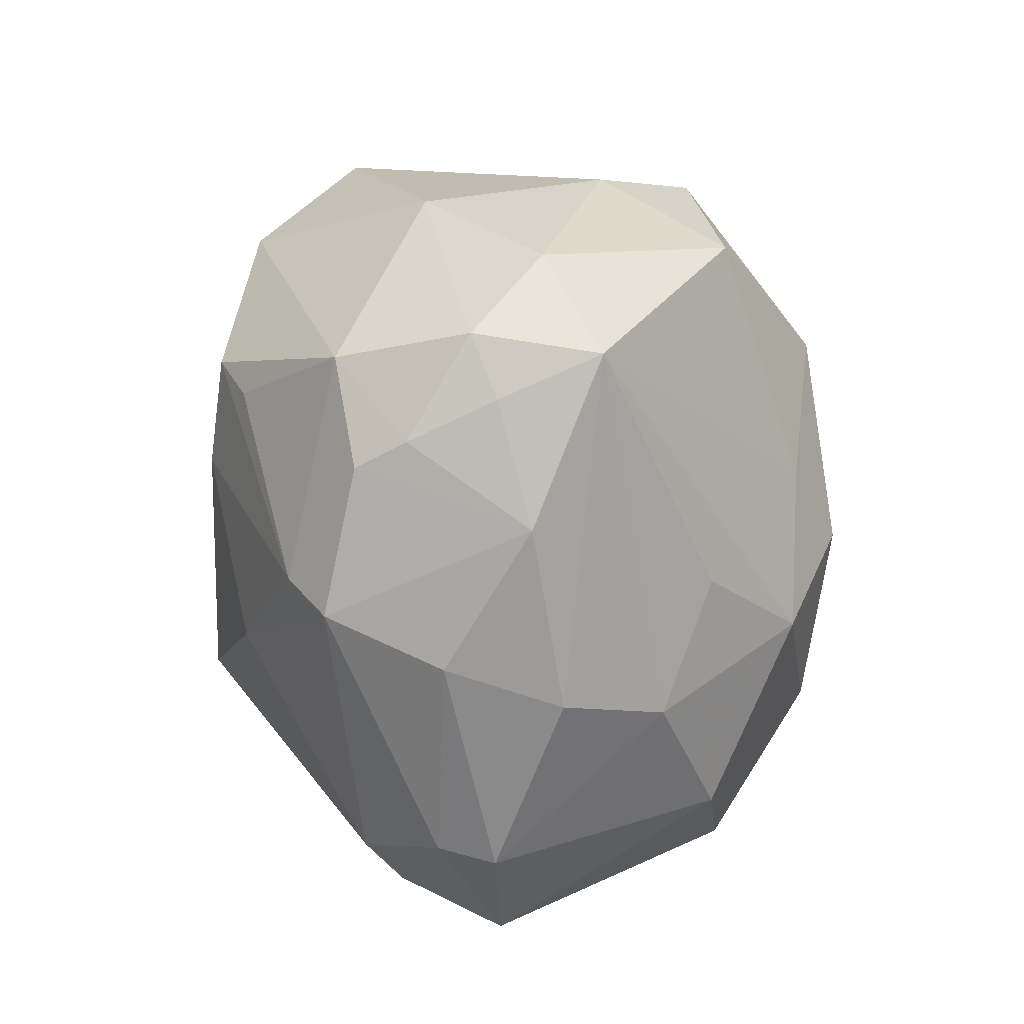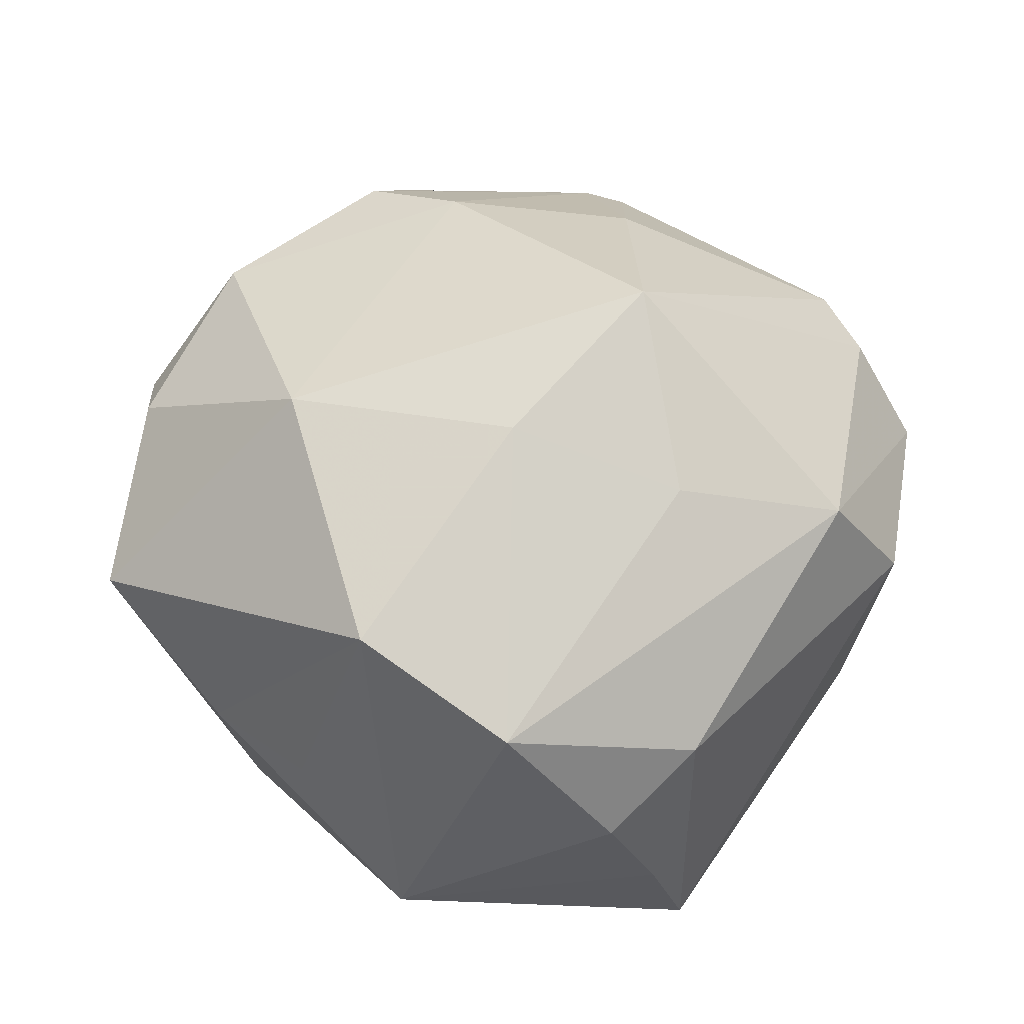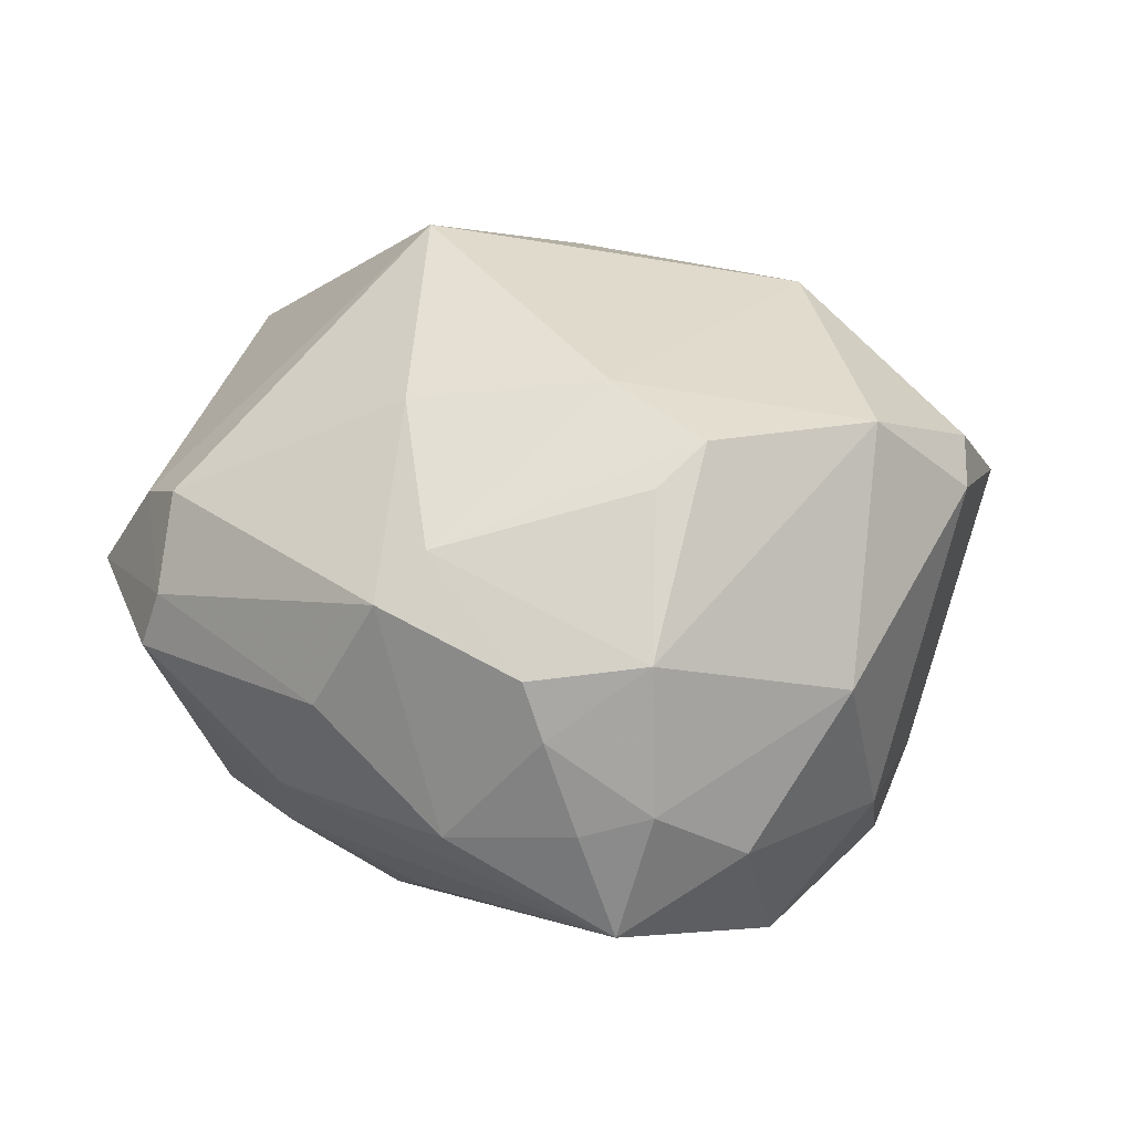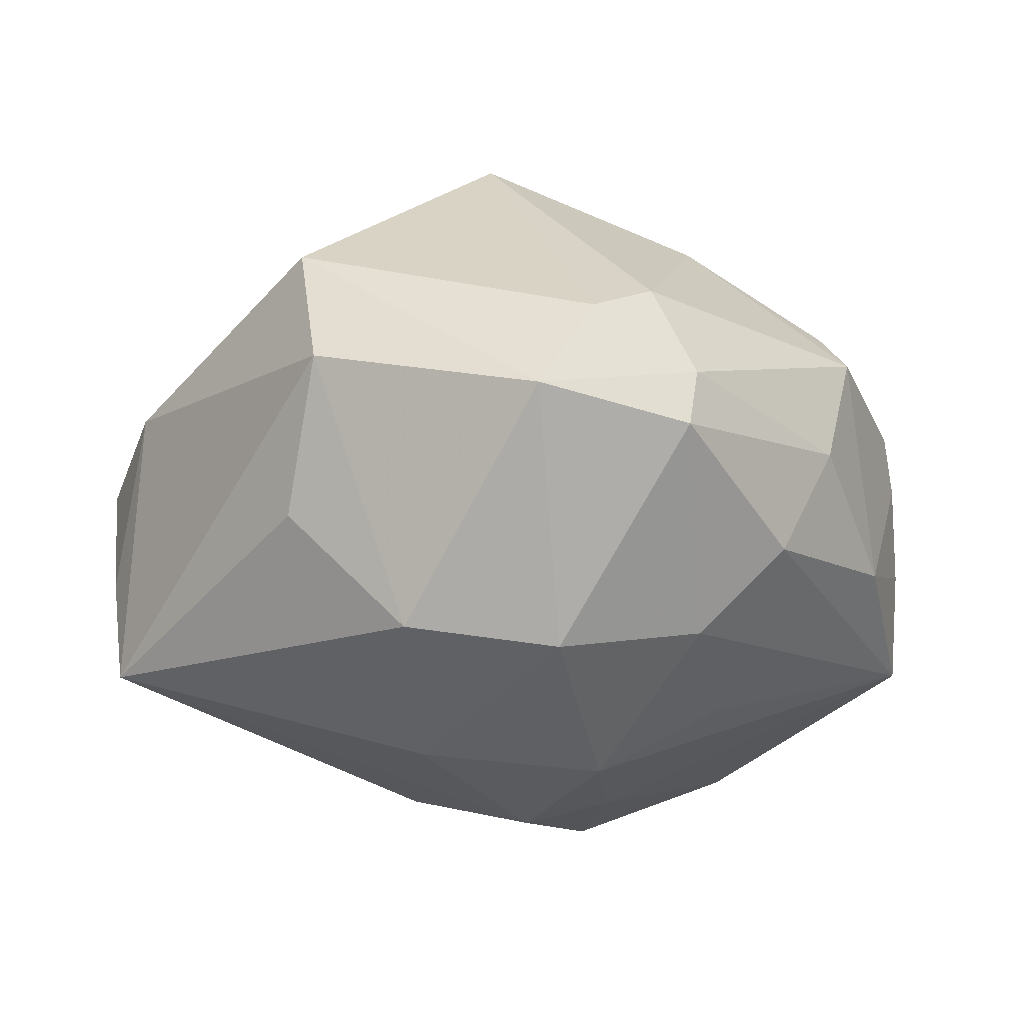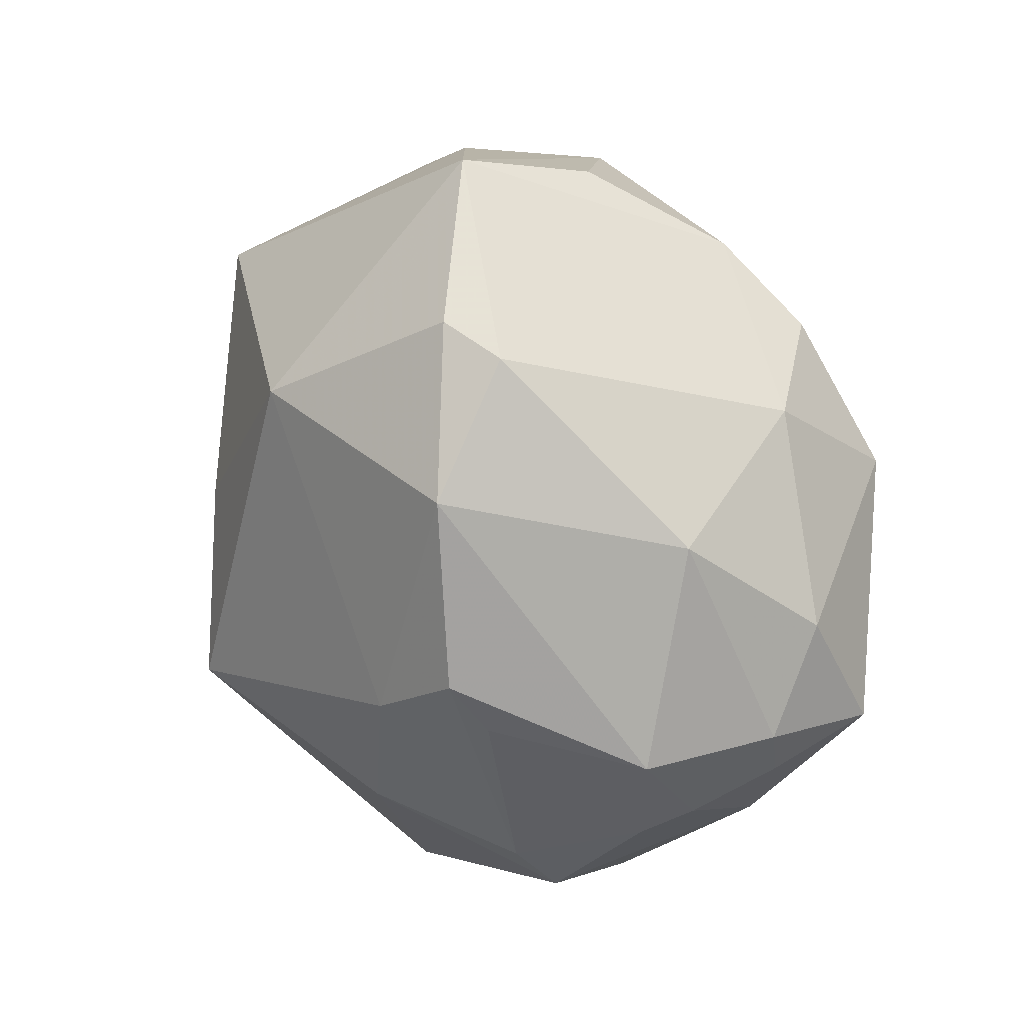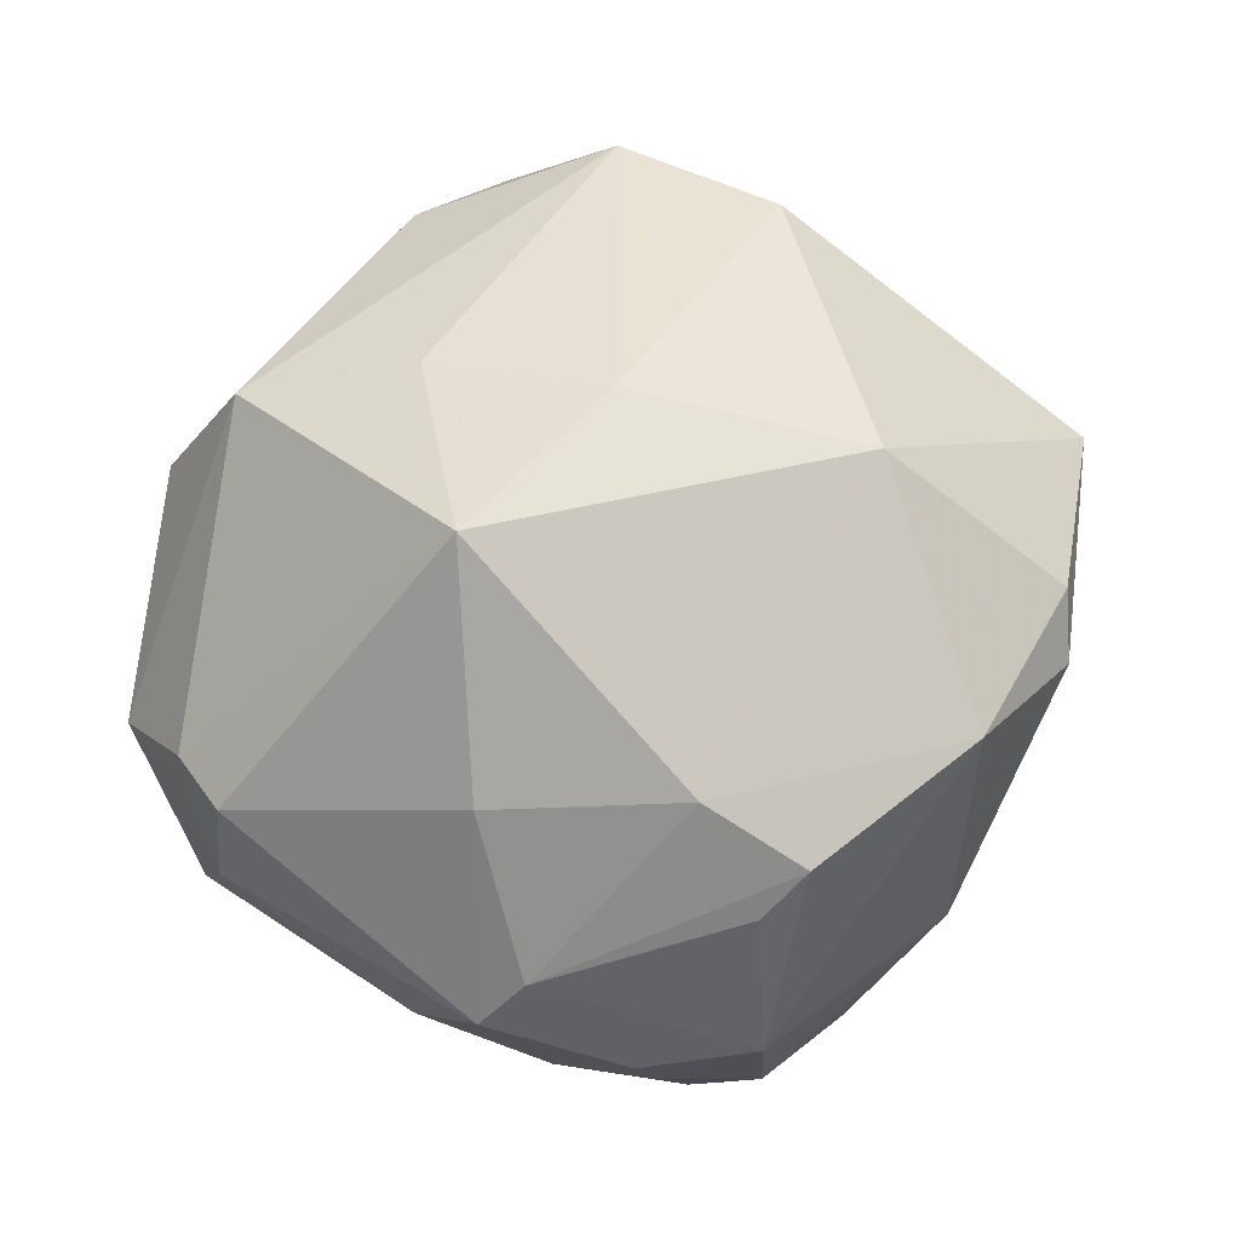
<metadata>
{"format":"obj","ext":"obj","renderer":"f3d","projection":"perspective","resolution":1024,"background":"white","views":[{"elev":-27.8,"azim":102.5,"up":"+Y"},{"elev":50.2,"azim":-111.3,"up":"+Z"},{"elev":23.2,"azim":74.8,"up":"+Z"},{"elev":-11.9,"azim":-12.7,"up":"+Z"},{"elev":33.5,"azim":60.6,"up":"+Y"},{"elev":78.4,"azim":67.7,"up":"+Z"}]}
</metadata>
<code>
v -0.04322 -0.002382 -0.01987
v 0.02725 -0.03084 0.001675
v 0.03014 -0.02064 0.01704
v 0.0004585 -0.006541 -0.03492
v 0.02119 -0.03323 -0.009013
v -0.0342 0.02666 -0.01405
v 0.01117 0.0113 -0.03425
v 0.04454 -0.003484 -0.004878
v 0.03739 0.0177 0.001766
v -0.02535 0.02647 0.02127
v 0.01277 -0.03103 -0.01761
v 0.03109 0.005132 0.02523
v -0.01786 -0.03253 -0.01827
v -0.02879 -0.02748 -0.006637
v 0.02824 0.01366 -0.02798
v 0.02256 -0.001524 0.02875
v 0.008136 -0.04404 0.0008424
v -0.03815 0.01595 0.01518
v 0.002041 0.04621 0.007457
v -0.007316 -0.04543 0.003772
v -0.0007798 -0.04154 0.01302
v 0.01796 -0.01938 -0.0238
v -0.00484 -0.01202 0.03655
v 0.02002 0.02761 -0.02302
v 0.04233 -0.009957 -0.007056
v 0.01568 -0.01917 0.0262
v -0.02261 -0.008867 0.02595
v -0.02751 -0.02485 0.02119
v -0.01323 -0.01866 -0.02916
v 0.03564 -0.02092 -0.009003
v -0.04376 0.001552 -0.00936
v 0.0005237 0.02459 0.02934
v -0.02726 -0.03301 0.008505
v 0.03298 -0.0001791 0.02191
v 0.0411 -0.0128 0.002207
v 0.04294 -0.006521 -0.01756
v -0.02653 -0.01535 -0.02295
v -0.006235 0.01879 -0.02833
v 0.02598 0.02348 0.02351
v -0.04364 0.006656 0.001479
v -0.04144 -0.003303 0.008154
v 0.04276 -0.003303 0.009207
v 0.01152 0.0344 -0.0185
v 0.005524 -0.03991 0.0153
v 0.0287 0.02389 -0.01515
v 0.01024 -0.003721 -0.03224
v -0.01302 0.03942 -0.0009061
v 0.009428 -0.0424 0.006536
v -0.00275 -0.03475 -0.02008
v 0.0158 0.03685 0.01716
v 0.005307 -0.01899 -0.0305
v 0.03134 -0.02575 0.01282
v -0.0096 0.004834 -0.03179
v 0.04171 0.006429 -0.01142
v 0.0398 -0.01433 0.007728
v -0.02287 0.03327 -0.001341
v -0.01084 0.03542 -0.01673
v 0.00256 0.04165 -0.007109
v 0.02175 0.03483 0.01412
v -0.01281 0.005418 0.03102
f 59 43 19
f 32 19 10
f 21 44 23
f 57 38 6
f 43 38 57
f 6 10 56
f 7 38 43
f 7 46 4
f 45 43 59
f 42 39 12
f 23 32 60
f 60 32 10
f 60 27 23
f 18 10 6
f 6 40 18
f 18 60 10
f 27 60 18
f 37 13 1
f 4 46 51
f 23 44 26
f 44 21 48
f 11 17 49
f 49 51 11
f 33 13 20
f 13 49 20
f 20 49 17
f 20 48 21
f 17 48 20
f 47 57 6
f 19 57 47
f 6 56 47
f 10 19 47
f 47 56 10
f 58 19 43
f 43 57 58
f 58 57 19
f 36 51 46
f 9 45 59
f 54 45 9
f 59 39 9
f 39 42 9
f 24 7 43
f 43 45 24
f 32 39 50
f 19 32 50
f 50 39 59
f 59 19 50
f 27 18 28
f 33 20 28
f 28 20 21
f 28 21 23
f 23 27 28
f 31 40 6
f 6 1 31
f 4 1 53
f 6 38 53
f 53 1 6
f 53 7 4
f 38 7 53
f 14 13 33
f 33 1 14
f 14 1 13
f 4 51 29
f 29 13 37
f 29 49 13
f 51 49 29
f 29 1 4
f 37 1 29
f 23 26 16
f 12 39 16
f 16 32 23
f 16 39 32
f 44 48 52
f 52 26 44
f 25 36 8
f 8 42 35
f 35 25 8
f 8 36 54
f 54 9 8
f 8 9 42
f 11 51 22
f 22 36 11
f 51 36 22
f 7 24 15
f 46 7 15
f 15 36 46
f 54 36 15
f 15 45 54
f 15 24 45
f 41 1 33
f 41 31 1
f 40 31 41
f 33 28 41
f 41 18 40
f 41 28 18
f 35 42 55
f 2 48 17
f 2 52 48
f 34 42 12
f 3 16 26
f 26 52 3
f 12 16 3
f 3 34 12
f 42 34 3
f 3 55 42
f 52 55 3
f 11 36 5
f 5 17 11
f 5 2 17
f 30 36 25
f 30 25 35
f 30 5 36
f 2 5 30
f 52 2 30
f 35 55 30
f 30 55 52

</code>
